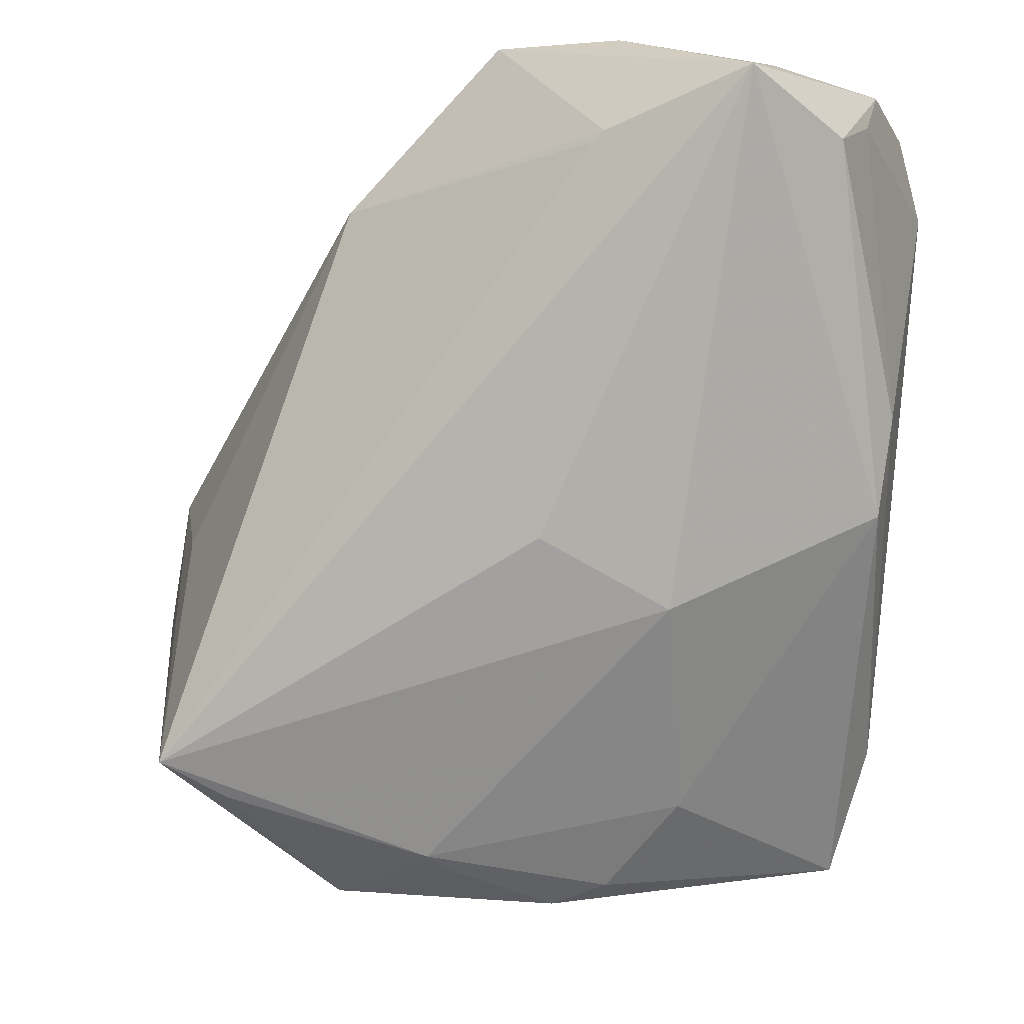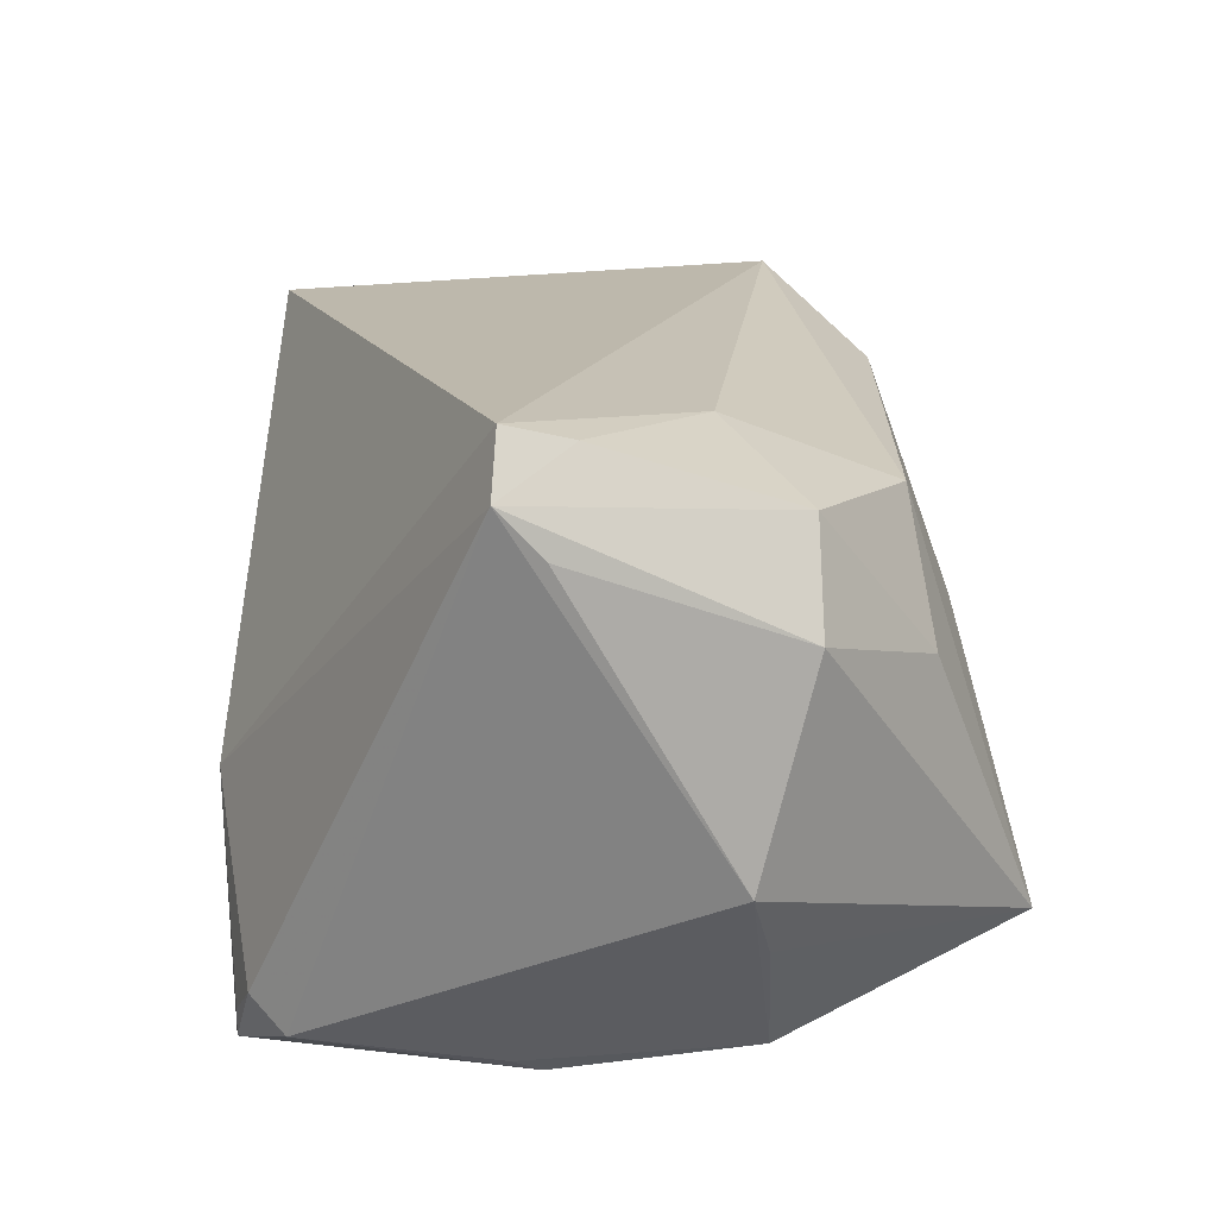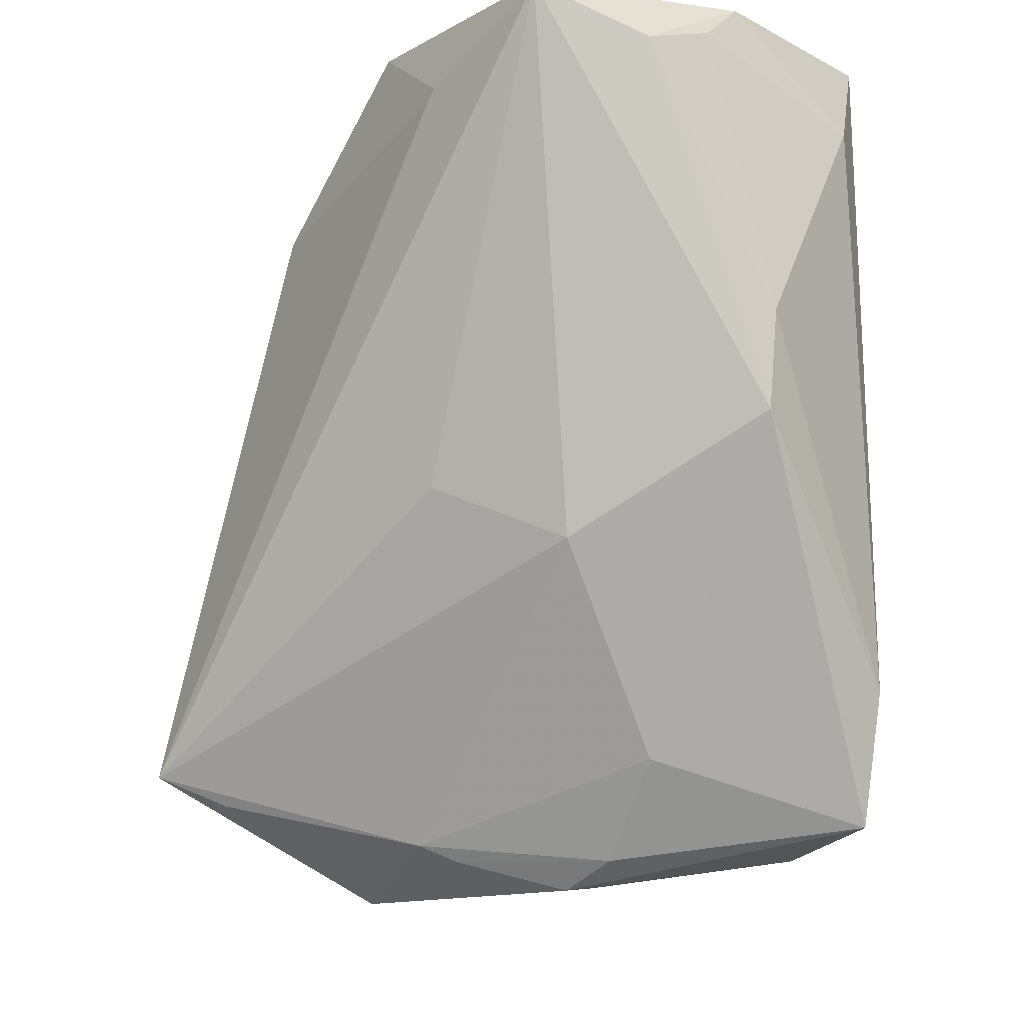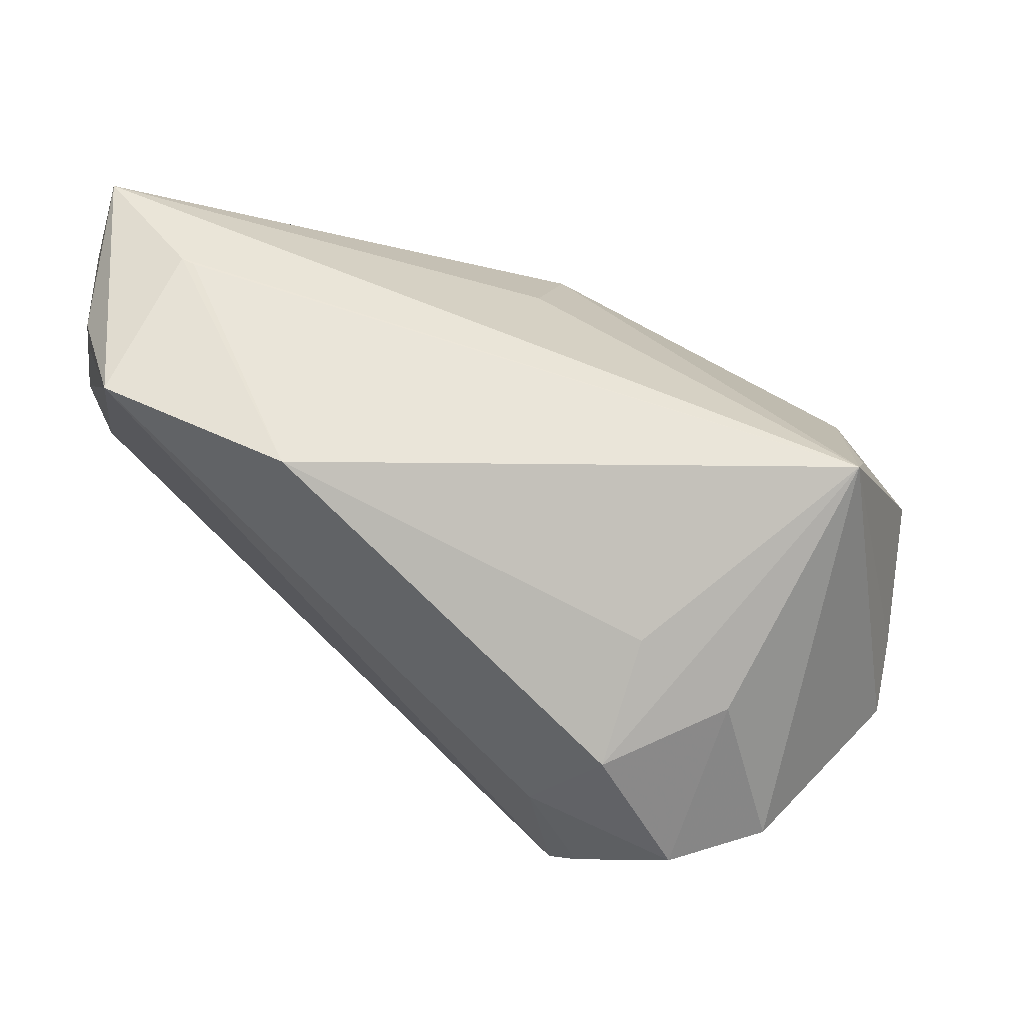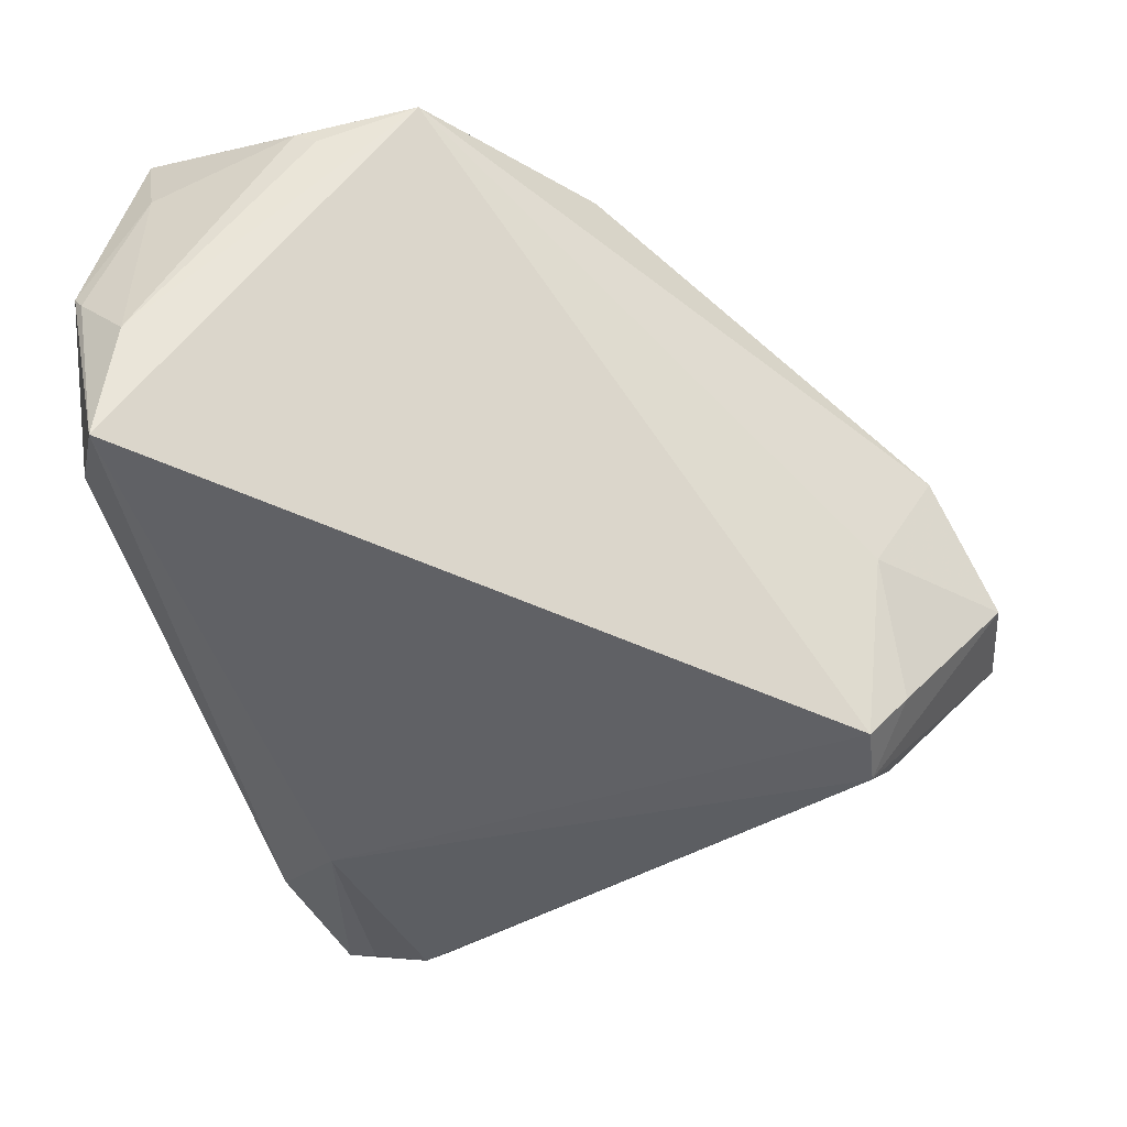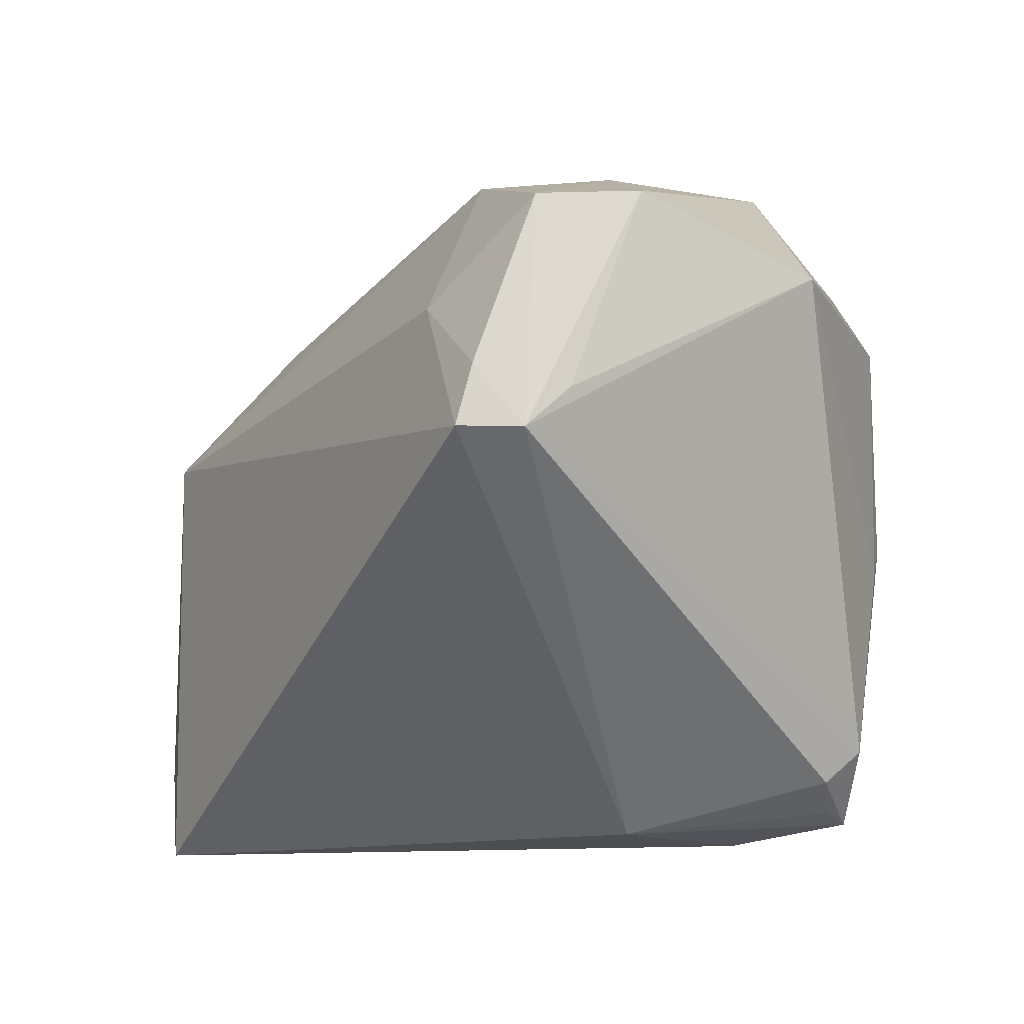
<metadata>
{"format":"obj","ext":"obj","renderer":"f3d","projection":"perspective","resolution":1024,"background":"white","views":[{"elev":-12.6,"azim":28.4,"up":"+Y"},{"elev":-13.1,"azim":-119.4,"up":"+Y"},{"elev":-25.2,"azim":54.3,"up":"+Y"},{"elev":52.4,"azim":-109.1,"up":"+Z"},{"elev":-38.5,"azim":-176.7,"up":"+Z"},{"elev":-54.2,"azim":-90.3,"up":"+Z"}]}
</metadata>
<code>
v 0.01217 0.04273 0.02536
v 0.02657 -0.03871 -0.02507
v 0.01743 -0.03558 -0.02786
v 0.0243 0.02934 0.0282
v 0.04104 0.04127 -0.01583
v 0.02223 0.04273 0.02092
v 0.04098 0.03487 0.02675
v -0.03018 -0.03507 -0.001919
v -0.006184 -0.03825 0.007571
v -0.03911 -0.01071 0.009172
v -0.02651 -0.0292 0.02782
v -0.03196 -0.003335 0.01563
v -0.005004 0.02741 0.02651
v -0.03097 -0.001133 -0.0282
v -0.04616 -0.01325 -0.006754
v -0.03307 -0.005767 -0.02413
v 0.01389 -0.008109 0.02003
v 0.02456 0.04232 0.0224
v -0.0184 -0.0413 0.005425
v 0.00229 -0.04203 -0.008769
v 0.01562 -0.03958 -0.02473
v -0.03055 0.005885 -0.02751
v 0.02523 -0.01338 -0.0282
v -0.03266 0.009257 -0.008302
v 0.02334 -0.03645 -0.02655
v 0.04595 0.03346 0.00877
v 0.04439 0.0394 0.002571
v 0.02373 -0.0147 0.01033
v -0.004407 -0.0398 0.003768
v 0.04447 0.005023 -1.233e-05
v 0.04616 0.02961 0.01657
v 0.0256 0.03035 0.02817
v 0.007907 -0.04084 -0.006667
v 0.04237 -0.004916 -0.0005428
v 0.04442 0.02986 -0.01106
v -0.02199 -0.0325 0.02184
v 0.0323 -0.02627 -0.02278
v 0.001896 -0.04273 -0.005612
v 0.03914 0.04273 -0.003768
v -0.03471 0.00418 -0.02221
v 0.04545 0.03838 0.004354
v 0.03936 0.03834 0.01777
v -0.0395 0.003575 0.006099
v -0.04594 -0.002212 -0.006956
v 0.01755 -0.03299 -0.004527
v -0.03579 -0.03182 -0.006947
f 22 5 23
f 23 14 22
f 35 5 41
f 41 26 35
f 44 14 15
f 13 43 12
f 20 19 46
f 38 19 20
f 33 38 2
f 46 14 21
f 21 20 46
f 2 38 21
f 38 20 21
f 16 46 15
f 15 14 16
f 16 14 46
f 34 7 28
f 31 7 34
f 31 26 41
f 41 7 31
f 1 5 22
f 1 43 13
f 46 19 8
f 9 19 29
f 29 19 38
f 29 33 9
f 38 33 29
f 5 35 37
f 2 23 37
f 37 23 5
f 37 34 2
f 14 23 3
f 3 21 14
f 2 21 3
f 9 33 45
f 45 28 9
f 45 33 2
f 2 34 45
f 34 28 45
f 9 28 11
f 13 12 11
f 11 12 43
f 11 8 19
f 46 8 11
f 15 46 11
f 30 35 26
f 26 31 30
f 30 31 34
f 34 37 30
f 30 37 35
f 5 1 39
f 24 1 22
f 24 44 43
f 43 1 24
f 25 23 2
f 2 3 25
f 25 3 23
f 17 28 7
f 7 11 17
f 17 11 28
f 13 11 4
f 36 19 9
f 9 11 36
f 36 11 19
f 15 11 10
f 10 11 43
f 10 44 15
f 43 44 10
f 41 5 27
f 5 39 27
f 18 1 7
f 40 24 22
f 44 24 40
f 22 14 40
f 14 44 40
f 32 11 7
f 32 4 11
f 7 1 32
f 32 1 13
f 13 4 32
f 6 39 1
f 1 18 6
f 6 18 39
f 42 18 7
f 42 7 41
f 41 27 42
f 42 27 39
f 39 18 42

</code>
